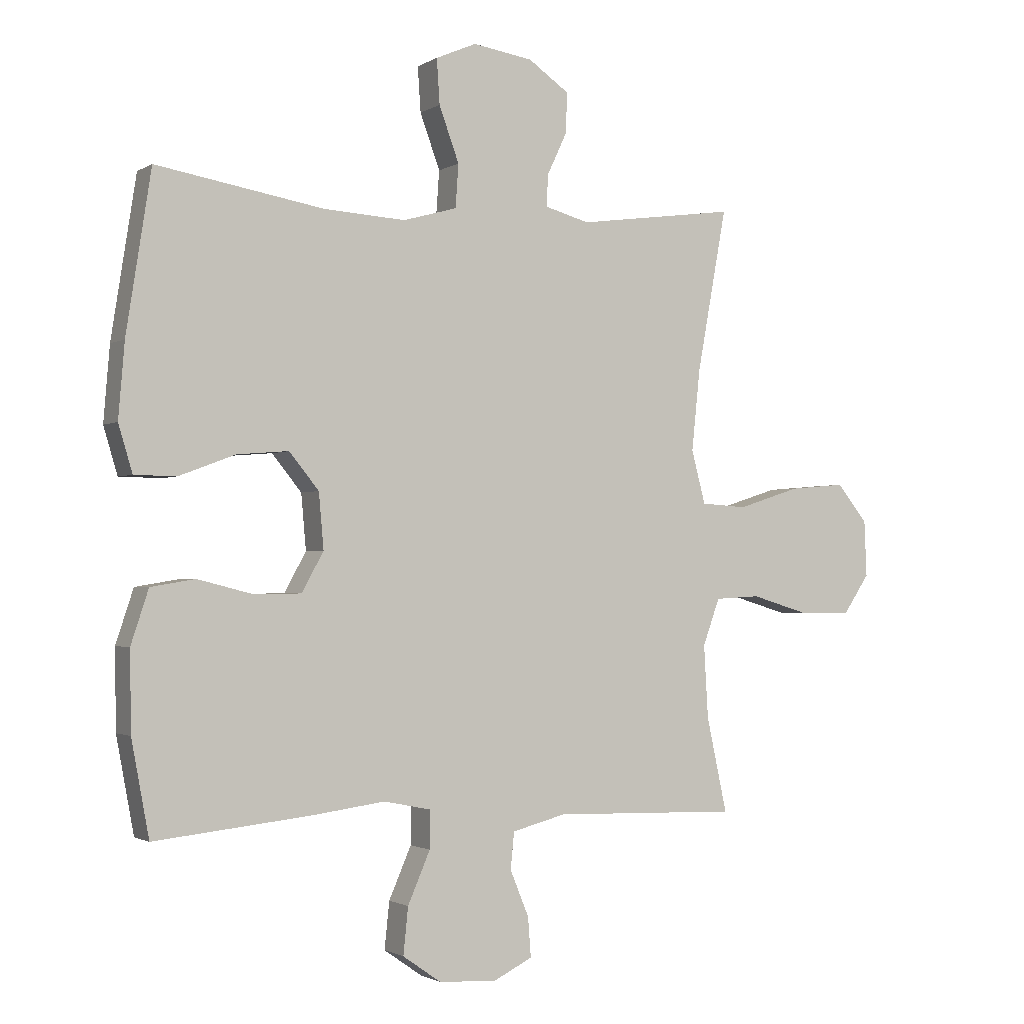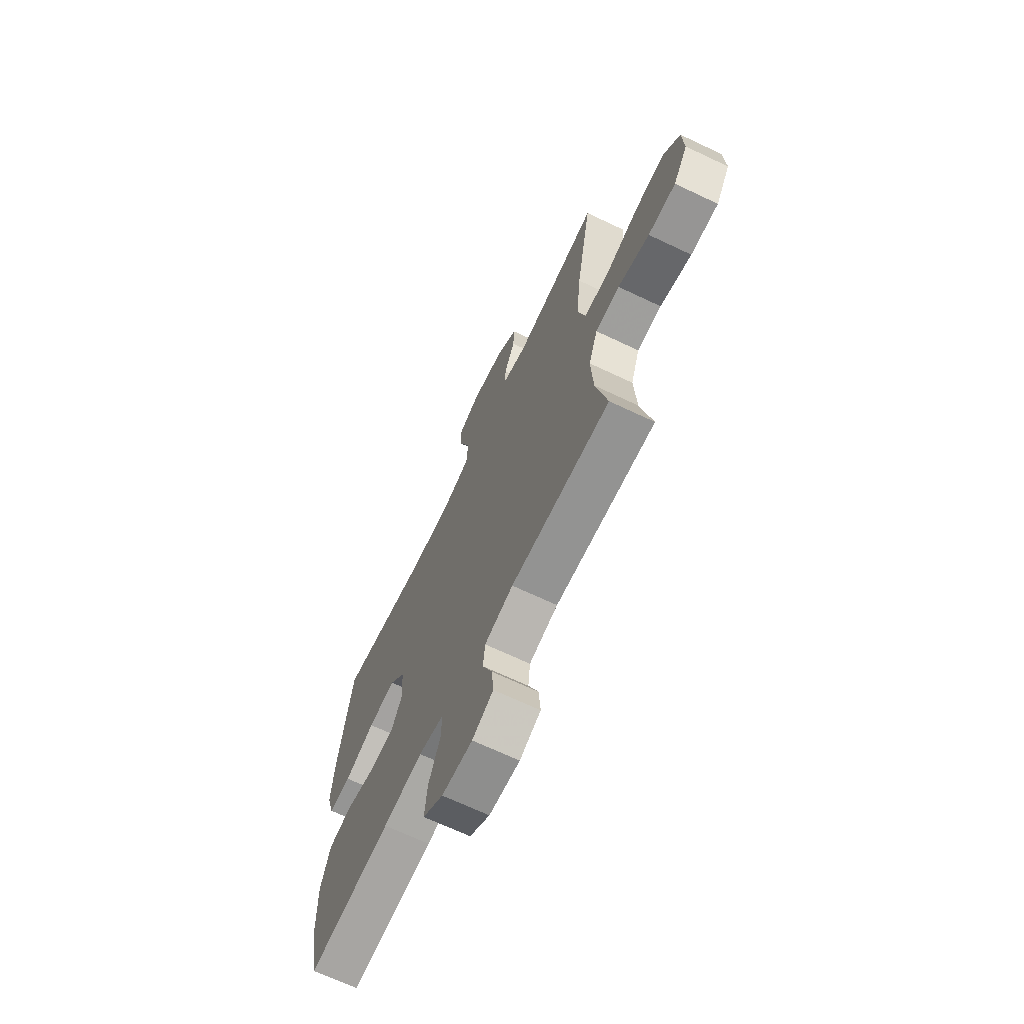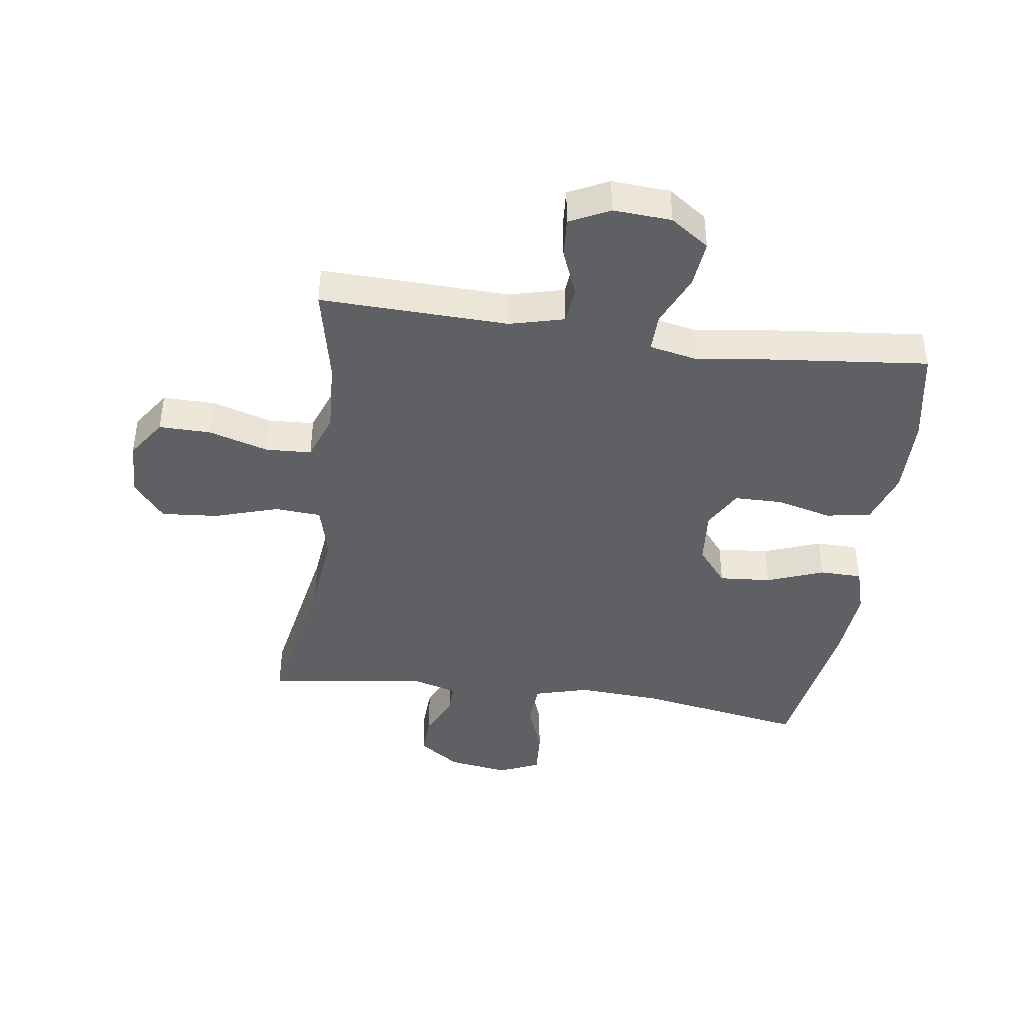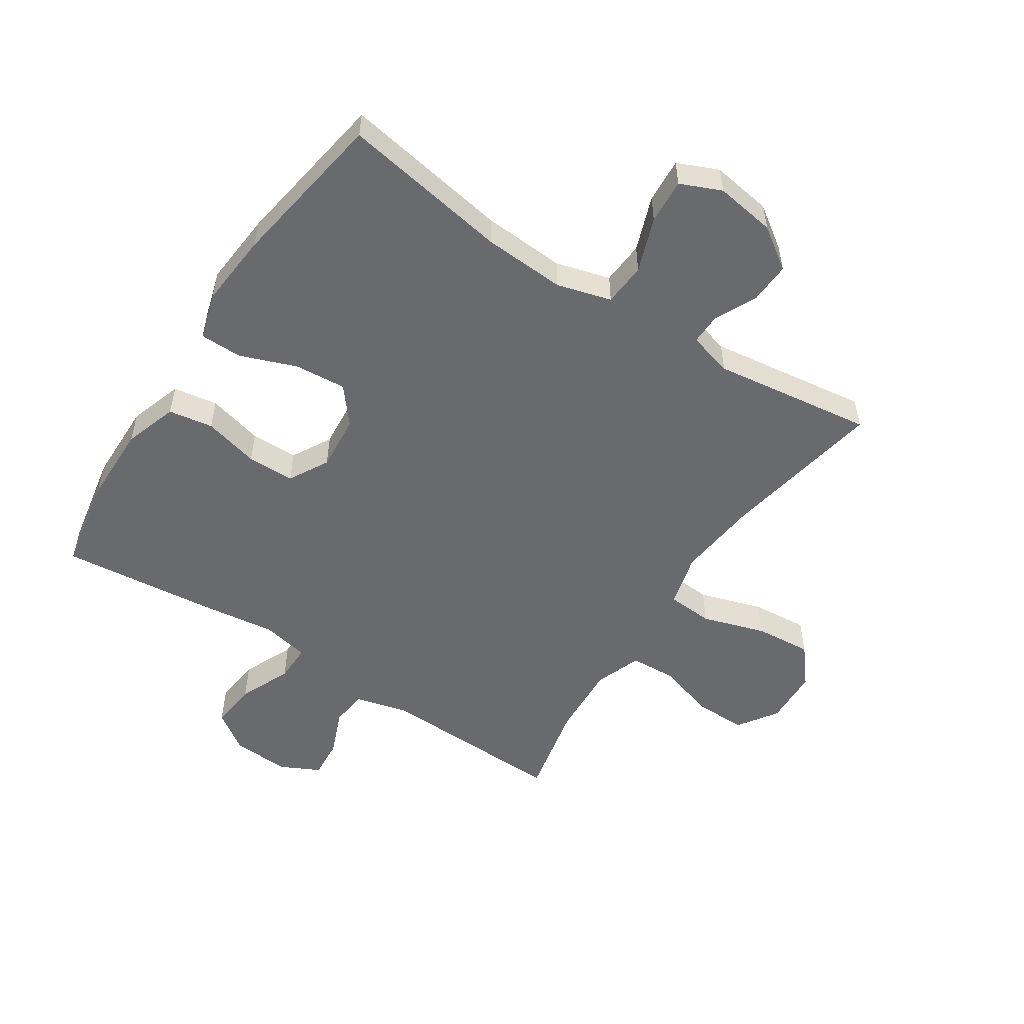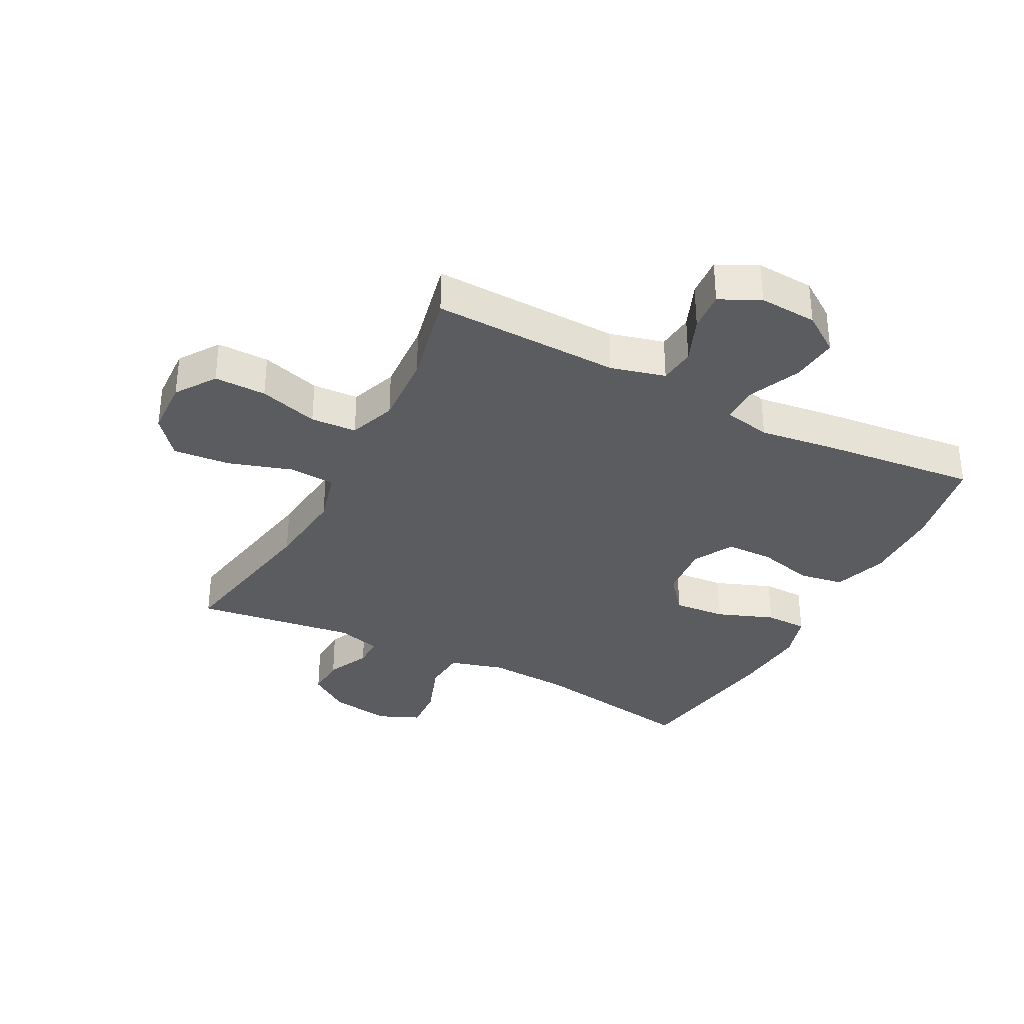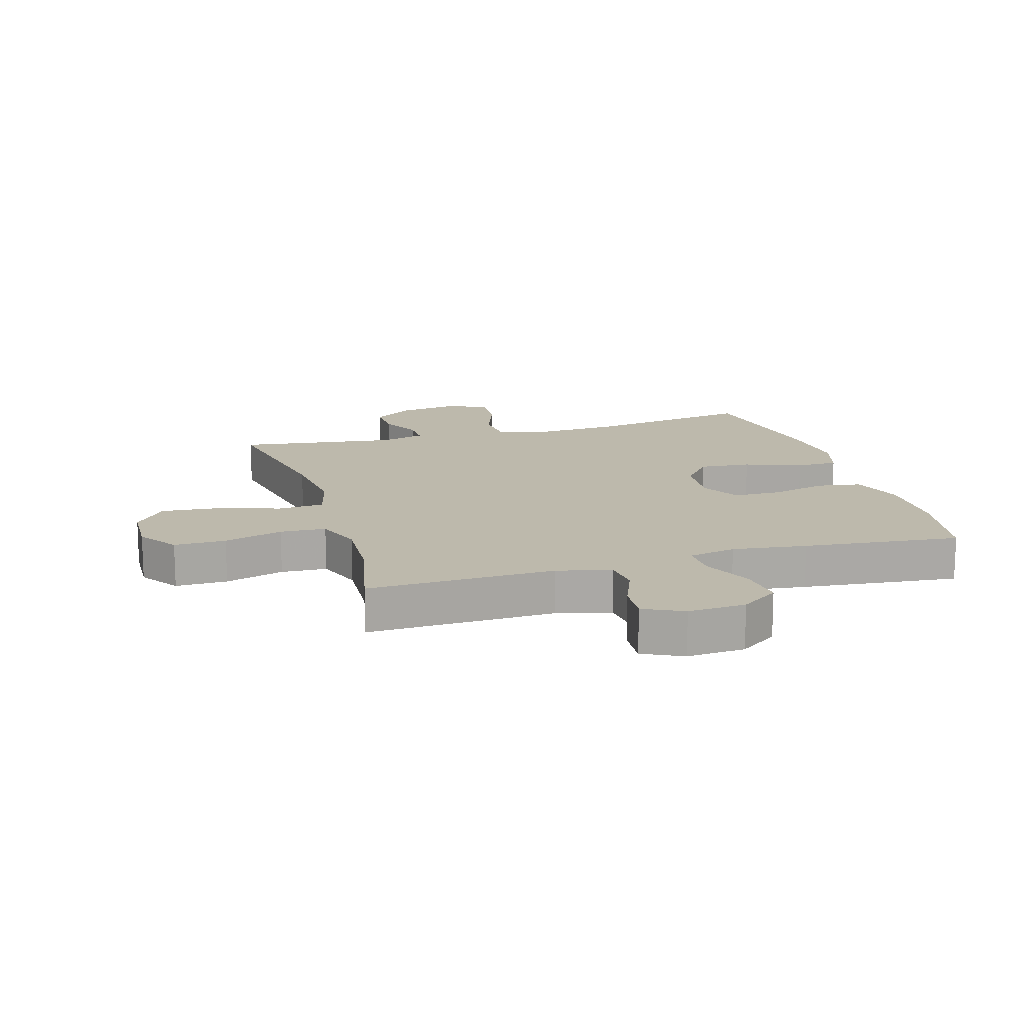
<metadata>
{"format":"obj","ext":"obj","renderer":"f3d","projection":"perspective","resolution":1024,"background":"white","views":[{"elev":-1.6,"azim":-27.5,"up":"+Z"},{"elev":-68.2,"azim":64.6,"up":"+Z"},{"elev":-42.1,"azim":171.9,"up":"+Y"},{"elev":-53.1,"azim":-33.3,"up":"+Y"},{"elev":-34.0,"azim":152.5,"up":"+Y"},{"elev":15.0,"azim":163.4,"up":"+Y"}]}
</metadata>
<code>
v -0.5 0.07 0.5
v -0.224 0.07 0.453
v -0.089 0.07 0.445
v 0 0.07 0.47
v 0.005 0.07 0.541
v -0.028 0.07 0.631
v -0.033 0.07 0.705
v 0.034 0.07 0.734
v 0.133 0.07 0.719
v 0.201 0.07 0.672
v 0.198 0.07 0.605
v 0.165 0.07 0.535
v 0.164 0.07 0.484
v 0.237 0.07 0.464
v 0.5 0.07 0.5
v 0.451 0.07 0.233
v 0.437 0.07 0.099
v 0.46 0.07 0.011
v 0.536 0.07 0.006
v 0.64 0.07 0.039
v 0.733 0.07 0.047
v 0.784 0.07 -0.015
v 0.788 0.07 -0.108
v 0.744 0.07 -0.173
v 0.659 0.07 -0.172
v 0.562 0.07 -0.143
v 0.487 0.07 -0.147
v 0.459 0.07 -0.224
v 0.466 0.07 -0.344
v 0.5 0.07 -0.5
v 0.193 0.07 -0.491
v 0.104 0.07 -0.514
v 0.098 0.07 -0.574
v 0.129 0.07 -0.65
v 0.134 0.07 -0.715
v 0.069 0.07 -0.747
v -0.026 0.07 -0.741
v -0.089 0.07 -0.697
v -0.081 0.07 -0.62
v -0.044 0.07 -0.535
v -0.043 0.07 -0.473
v -0.121 0.07 -0.457
v -0.243 0.07 -0.473
v -0.5 0.07 -0.5
v -0.529 0.07 -0.344
v -0.531 0.07 -0.214
v -0.502 0.07 -0.126
v -0.429 0.07 -0.114
v -0.338 0.07 -0.137
v -0.26 0.07 -0.136
v -0.224 0.07 -0.071
v -0.232 0.07 0.02
v -0.281 0.07 0.08
v -0.366 0.07 0.073
v -0.459 0.07 0.038
v -0.528 0.07 0.039
v -0.551 0.07 0.116
v -0.541 0.07 0.238
v -0.5 0 0.5
v -0.224 0 0.453
v -0.089 0 0.445
v 0 0 0.47
v 0.005 0 0.541
v -0.028 0 0.631
v -0.033 0 0.705
v 0.034 0 0.734
v 0.133 0 0.719
v 0.201 0 0.672
v 0.198 0 0.605
v 0.165 0 0.535
v 0.164 0 0.484
v 0.237 0 0.464
v 0.5 0 0.5
v 0.451 0 0.233
v 0.437 0 0.099
v 0.46 0 0.011
v 0.536 0 0.006
v 0.64 0 0.039
v 0.733 0 0.047
v 0.784 0 -0.015
v 0.788 0 -0.108
v 0.744 0 -0.173
v 0.659 0 -0.172
v 0.562 0 -0.143
v 0.487 0 -0.147
v 0.459 0 -0.224
v 0.466 0 -0.344
v 0.5 0 -0.5
v 0.193 0 -0.491
v 0.104 0 -0.514
v 0.098 0 -0.574
v 0.129 0 -0.65
v 0.134 0 -0.715
v 0.069 0 -0.747
v -0.026 0 -0.741
v -0.089 0 -0.697
v -0.081 0 -0.62
v -0.044 0 -0.535
v -0.043 0 -0.473
v -0.121 0 -0.457
v -0.243 0 -0.473
v -0.5 0 -0.5
v -0.529 0 -0.344
v -0.531 0 -0.214
v -0.502 0 -0.126
v -0.429 0 -0.114
v -0.338 0 -0.137
v -0.26 0 -0.136
v -0.224 0 -0.071
v -0.232 0 0.02
v -0.281 0 0.08
v -0.366 0 0.073
v -0.459 0 0.038
v -0.528 0 0.039
v -0.551 0 0.116
v -0.541 0 0.238
f 58 1 2
f 57 58 2
f 56 57 2
f 55 56 2
f 54 55 2
f 53 54 2 3
f 52 53 3 4
f 51 52 4
f 47 48 49
f 46 47 49
f 45 46 49
f 44 45 49
f 43 44 49
f 42 43 49
f 41 42 49 50
f 38 39 40
f 37 38 40
f 36 37 40
f 35 36 40
f 34 35 40
f 33 34 40
f 32 33 40 41
f 41 50 51
f 32 41 51
f 31 32 51
f 24 25 26
f 23 24 26
f 22 23 26
f 21 22 26
f 20 21 26
f 19 20 26
f 18 19 26 27
f 17 18 27 28
f 14 15 16
f 13 14 16 17
f 10 11 12
f 9 10 12
f 8 9 12
f 7 8 12
f 6 7 12
f 5 6 12
f 4 5 12 13
f 51 4 13
f 31 51 13
f 30 31 13
f 29 30 13
f 13 17 28 29
f 60 59 116
f 60 116 115
f 60 115 114
f 60 114 113
f 60 113 112
f 61 60 112 111
f 62 61 111 110
f 62 110 109
f 107 106 105
f 107 105 104
f 107 104 103
f 107 103 102
f 107 102 101
f 107 101 100
f 108 107 100 99
f 98 97 96
f 98 96 95
f 98 95 94
f 98 94 93
f 98 93 92
f 98 92 91
f 99 98 91 90
f 109 108 99
f 109 99 90
f 109 90 89
f 84 83 82
f 84 82 81
f 84 81 80
f 84 80 79
f 84 79 78
f 84 78 77
f 85 84 77 76
f 86 85 76 75
f 74 73 72
f 75 74 72 71
f 70 69 68
f 70 68 67
f 70 67 66
f 70 66 65
f 70 65 64
f 70 64 63
f 71 70 63 62
f 71 62 109
f 71 109 89
f 71 89 88
f 71 88 87
f 87 86 75 71
f 1 59 60 2
f 2 60 61 3
f 3 61 62 4
f 4 62 63 5
f 5 63 64 6
f 6 64 65 7
f 7 65 66 8
f 8 66 67 9
f 9 67 68 10
f 10 68 69 11
f 11 69 70 12
f 12 70 71 13
f 13 71 72 14
f 14 72 73 15
f 15 73 74 16
f 16 74 75 17
f 17 75 76 18
f 18 76 77 19
f 19 77 78 20
f 20 78 79 21
f 21 79 80 22
f 22 80 81 23
f 23 81 82 24
f 24 82 83 25
f 25 83 84 26
f 26 84 85 27
f 27 85 86 28
f 28 86 87 29
f 29 87 88 30
f 30 88 89 31
f 31 89 90 32
f 32 90 91 33
f 33 91 92 34
f 34 92 93 35
f 35 93 94 36
f 36 94 95 37
f 37 95 96 38
f 38 96 97 39
f 39 97 98 40
f 40 98 99 41
f 41 99 100 42
f 42 100 101 43
f 43 101 102 44
f 44 102 103 45
f 45 103 104 46
f 46 104 105 47
f 47 105 106 48
f 48 106 107 49
f 49 107 108 50
f 50 108 109 51
f 51 109 110 52
f 52 110 111 53
f 53 111 112 54
f 54 112 113 55
f 55 113 114 56
f 56 114 115 57
f 57 115 116 58
f 58 116 59 1

</code>
